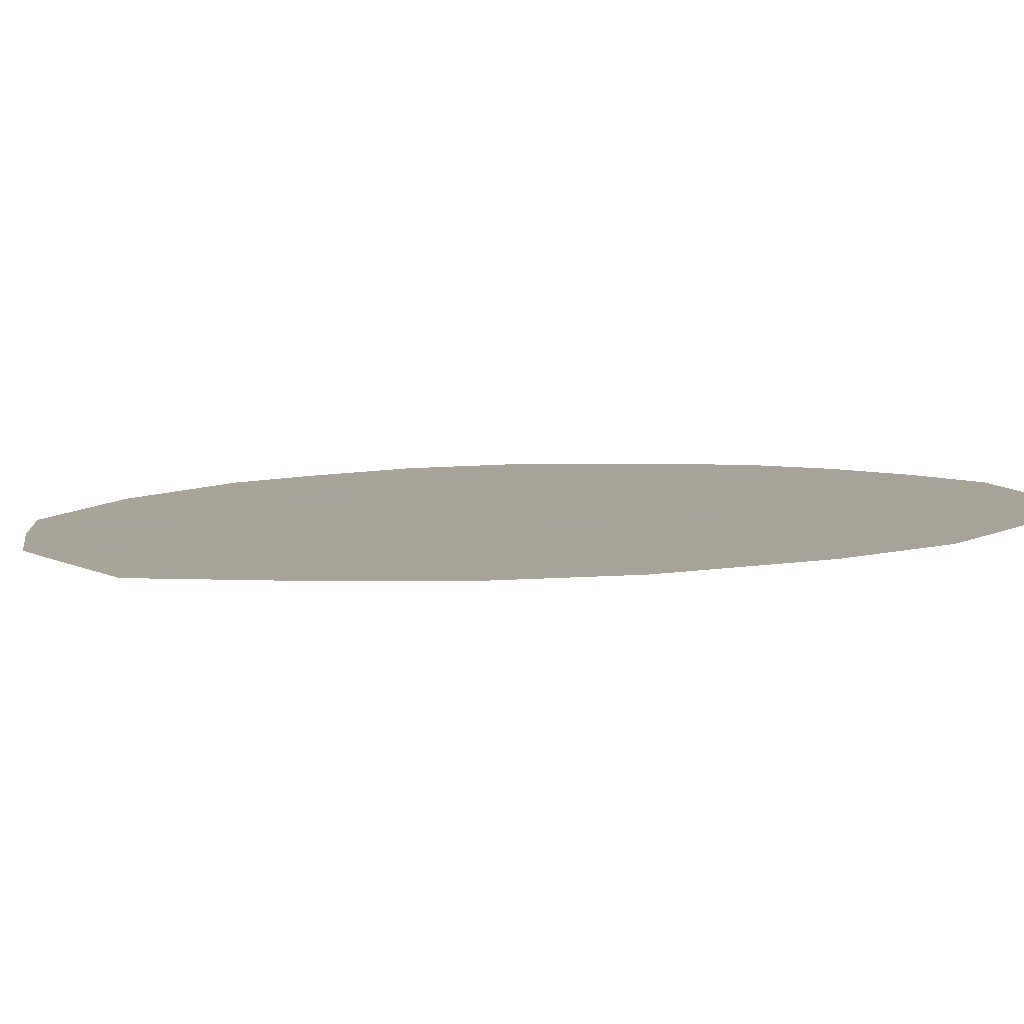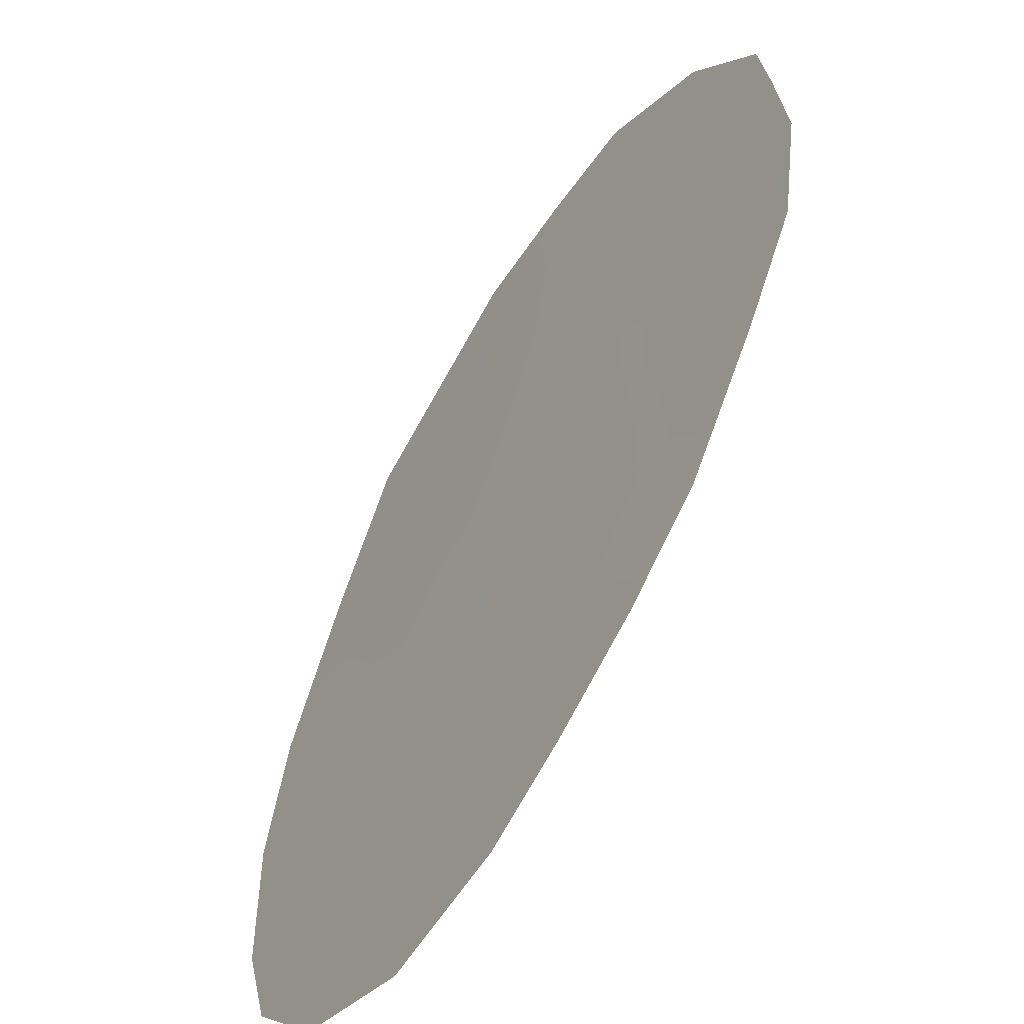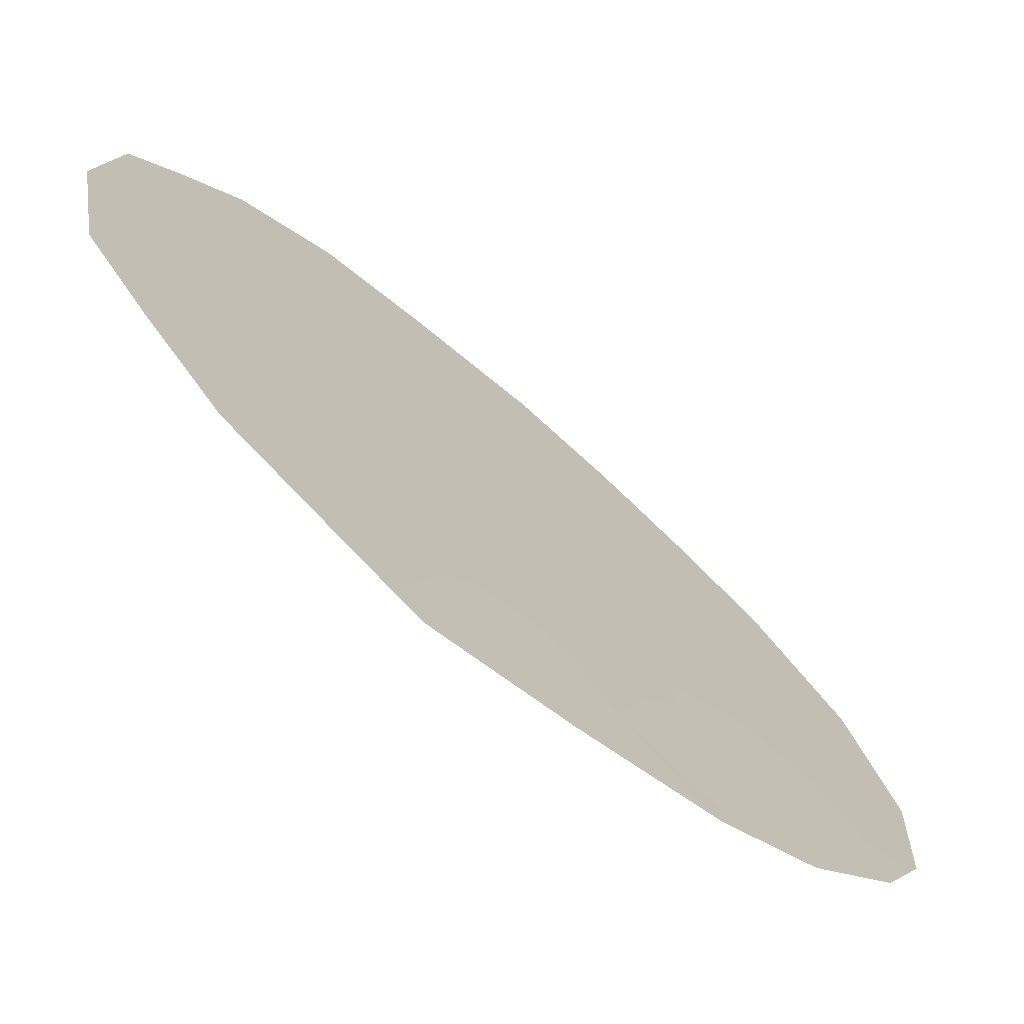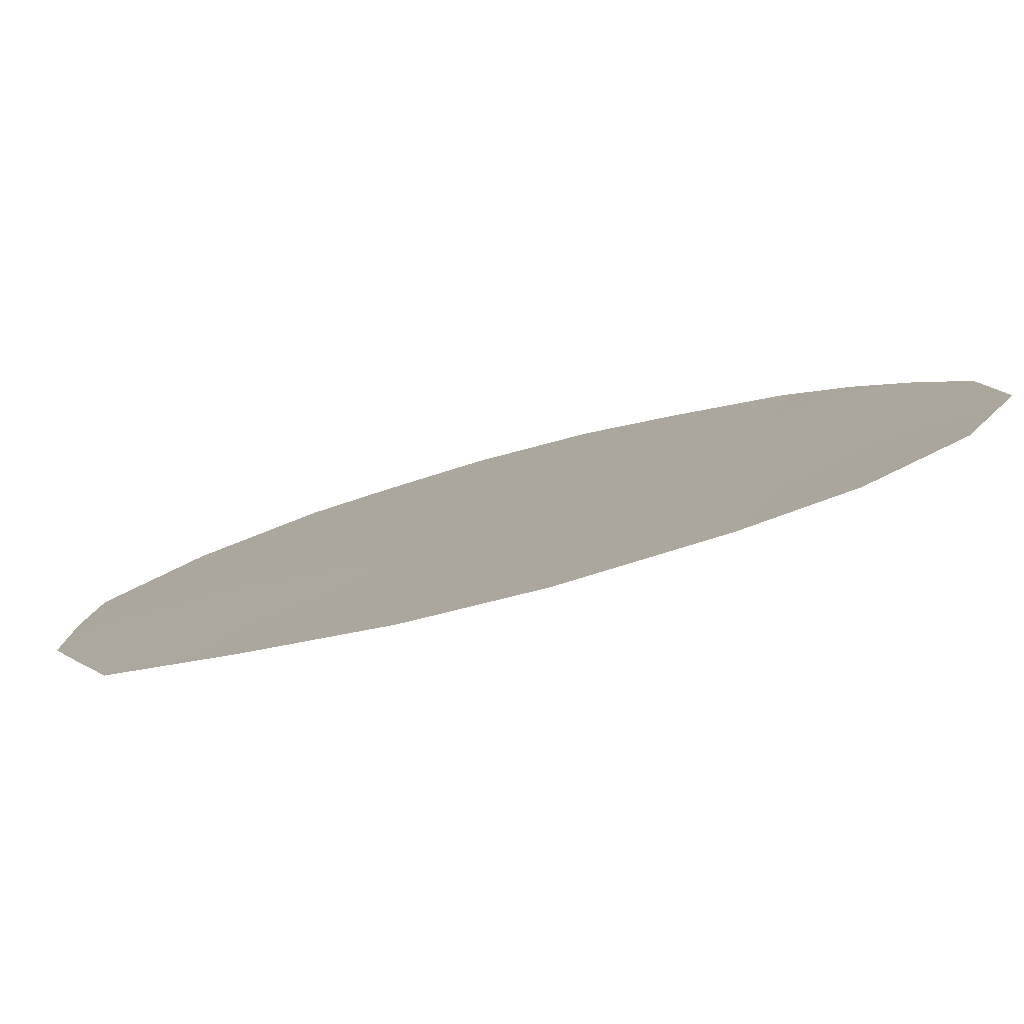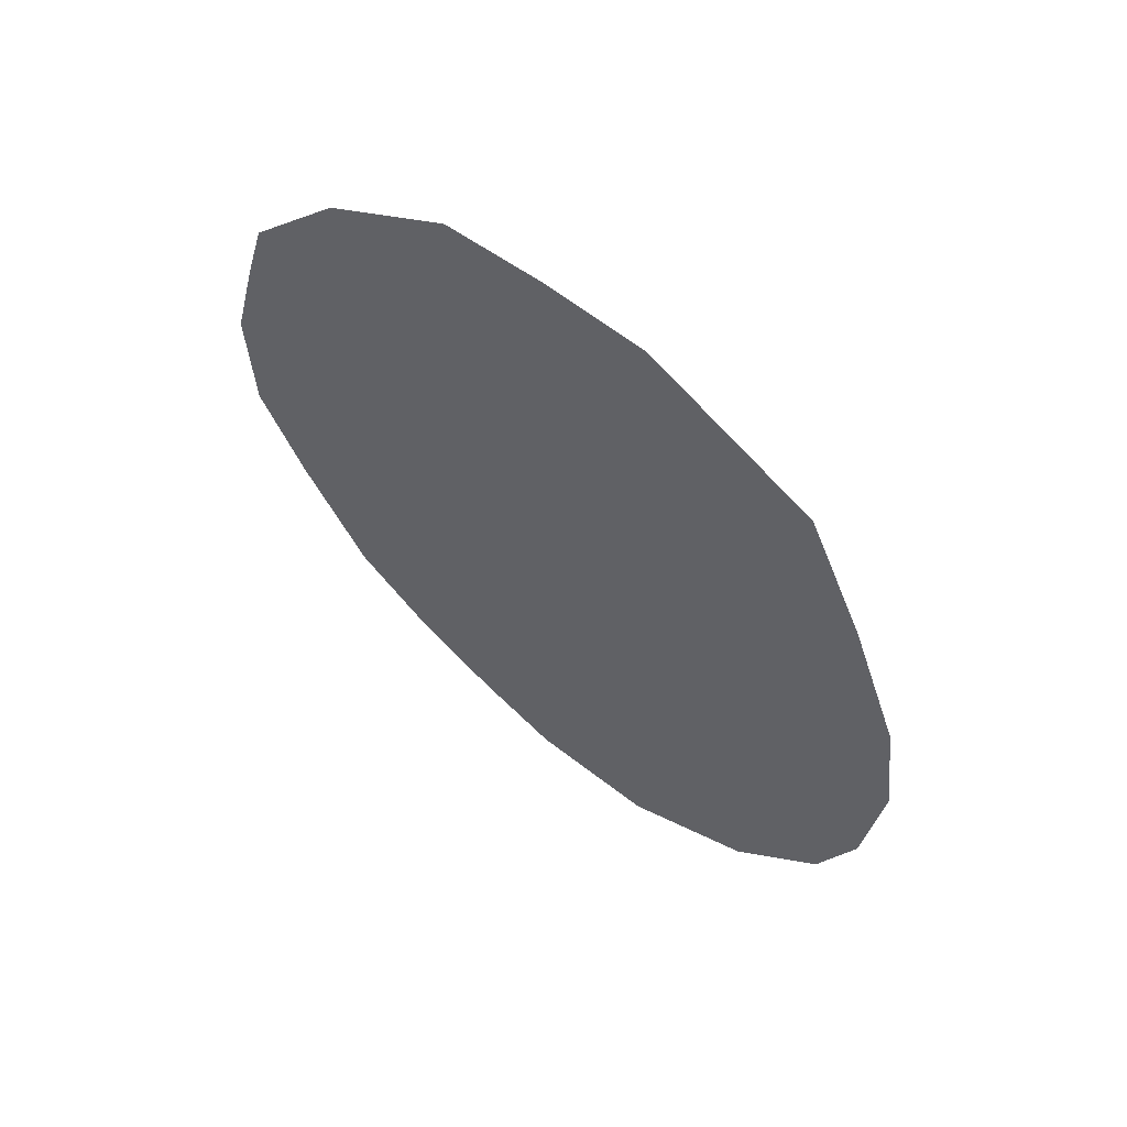
<metadata>
{"format":"obj","ext":"obj","renderer":"f3d","projection":"perspective","resolution":1024,"background":"white","views":[{"elev":-48.4,"azim":-85.1,"up":"+Z"},{"elev":40.4,"azim":4.2,"up":"+Z"},{"elev":-21.7,"azim":-142.1,"up":"+Z"},{"elev":-45.2,"azim":-68.2,"up":"+Z"},{"elev":58.2,"azim":156.7,"up":"+Y"}]}
</metadata>
<code>
v -71.52 -27.4 70.76
v -75.05 -31.83 65.46
v -73.77 -34.03 67.32
v -75.89 -31.55 64.22
v -73.37 -28.52 68
v -70.93 -29.52 71.57
v -72.11 -29.13 69.85
v -74.73 -35.81 65.88
v -71.68 -33.25 70.39
v -72.14 -35.86 69.67
v -74.77 -38.04 65.8
v -72.91 -37.13 68.53
v -74.32 -39.71 66.43
v -76.39 -38.06 63.43
v -69.87 -30.56 73.11
v -70.11 -29 72.8
v -70.31 -27.83 72.52
v -76.32 -30.07 63.6
v -74.19 -25.96 66.84
v -69.92 -32.43 72.97
v -70.35 -34.05 72.32
v -72.33 -25.4 69.6
v -73.16 -39.13 68.13
v -70.96 -35.98 71.38
v -71.17 -26.33 71.29
v -76.77 -36.63 62.89
v -75.77 -27.85 64.44
v -75.53 -39.26 64.67
v -74.86 -26.76 65.81
v -71.93 -31.31 70.07
v -74.56 -28.24 66.25
v -76.81 -32.45 62.86
v -72.89 -32.68 68.62
v -70.78 -31.98 71.72
v -75.32 -29.87 65.09
v -74.26 -30.1 66.66
v -73.78 -26.93 67.43
v -72.61 -27.07 69.15
v -73.16 -30.65 68.28
v -74.05 -32.13 66.94
v -76.94 -34.43 62.64
v -73.36 -35.66 67.89
v -72.42 -38.26 69.24
v -73.7 -38.24 67.36
v -74.06 -36.9 66.84
v -74.9 -33.72 65.65
v -73.23 -25.6 68.27
v -75.8 -35.17 64.32
v -75.61 -37.33 64.58
v -72.57 -34.41 69.07
v -71.64 -37.19 70.38
v -71.52 -34.69 70.59
v -75.88 -33.33 64.21
f 34 15 20
f 6 17 16
f 37 19 47
f 9 34 21
f 34 9 30
f 36 5 39
f 38 7 5
f 43 44 12
f 35 36 2
f 1 25 17
f 11 44 13
f 40 3 46
f 5 37 38
f 49 14 26
f 41 48 26
f 35 31 36
f 11 45 44
f 10 51 12
f 52 24 10
f 29 19 37
f 42 12 45
f 53 32 4
f 39 30 33
f 33 9 50
f 6 16 15
f 17 6 1
f 32 18 4
f 4 18 35
f 42 45 8
f 1 6 7
f 7 38 1
f 37 47 38
f 6 30 7
f 30 39 7
f 34 20 21
f 52 9 21
f 6 34 30
f 3 42 8
f 1 38 22
f 22 25 1
f 7 39 5
f 36 31 5
f 3 40 33
f 33 40 39
f 41 32 53
f 27 35 18
f 42 10 12
f 30 9 33
f 43 23 44
f 3 50 42
f 4 35 2
f 2 36 40
f 24 52 21
f 6 15 34
f 2 53 4
f 39 40 36
f 44 23 13
f 49 8 11
f 2 40 46
f 46 3 8
f 38 47 22
f 37 31 29
f 41 53 48
f 27 31 35
f 27 29 31
f 49 26 48
f 44 45 12
f 33 50 3
f 50 10 42
f 10 24 51
f 12 51 43
f 50 52 10
f 31 37 5
f 11 13 28
f 28 14 49
f 9 52 50
f 53 2 46
f 46 48 53
f 48 46 8
f 28 49 11
f 8 45 11
f 8 49 48

</code>
